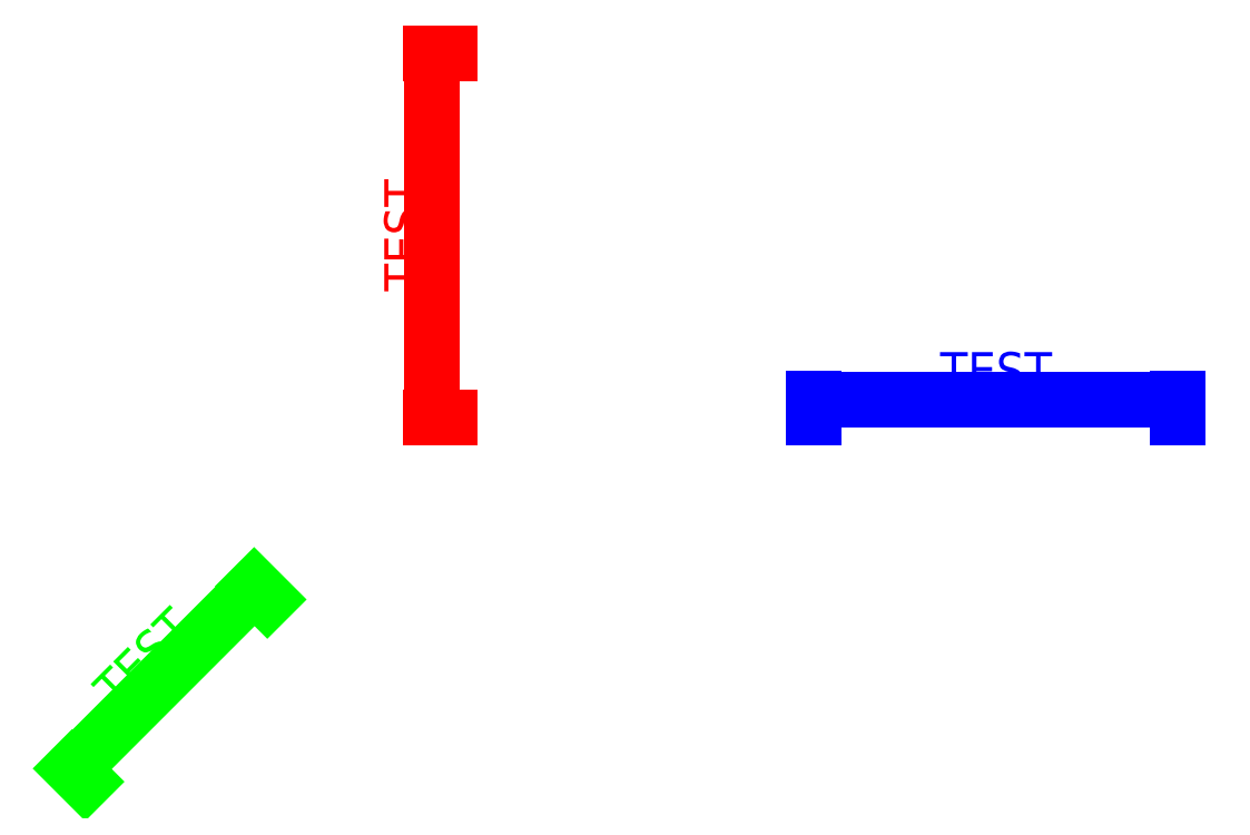
<metadata>
{"format":"dxf","ext":"dxf","renderer":"ezdxf+matplotlib","layout":"modelspace","background":"white","min_lineweight":24,"dpi":150}
</metadata>
<code>
0
SECTION
2
ENTITIES
0
DIMENSION
8
0
2
*D1
10
95
20
200
30
0
11
95
21
150
31
0
70
33
71
5
72
1
41
1
1
TEST
210
0
220
0
230
1
3
Standard
13
100
23
100
33
0
14
100
24
200
34
0
0
DIMENSION
8
0
2
*D2
10
300
20
105
30
0
11
250
21
105
31
0
70
33
71
5
72
1
41
1
1
TEST
210
0
220
0
230
1
3
Standard
13
200
23
100
33
0
14
300
24
100
34
0
0
DIMENSION
8
0
2
*D3
10
46.46
20
53.54
30
0
11
21.46
21
28.54
31
0
70
33
71
5
72
1
41
1
1
TEST
210
0
220
0
230
1
3
Standard
13
0
23
0
33
0
14
50
24
50
34
0
0
VIEWPORT
8
0
10
0
20
0
30
0
40
297
41
210
68
1
69
1
12
50
22
100
13
0
23
0
14
10
24
10
15
10
25
10
16
0
26
0
36
1
17
0
27
0
37
0
42
50
43
0
44
0
45
250
50
0
51
0
72
1000
90
819232
110
0
120
0
130
0
111
1
121
0
131
0
112
0
122
1
132
0
0
ENDSEC
0
EOF

</code>
